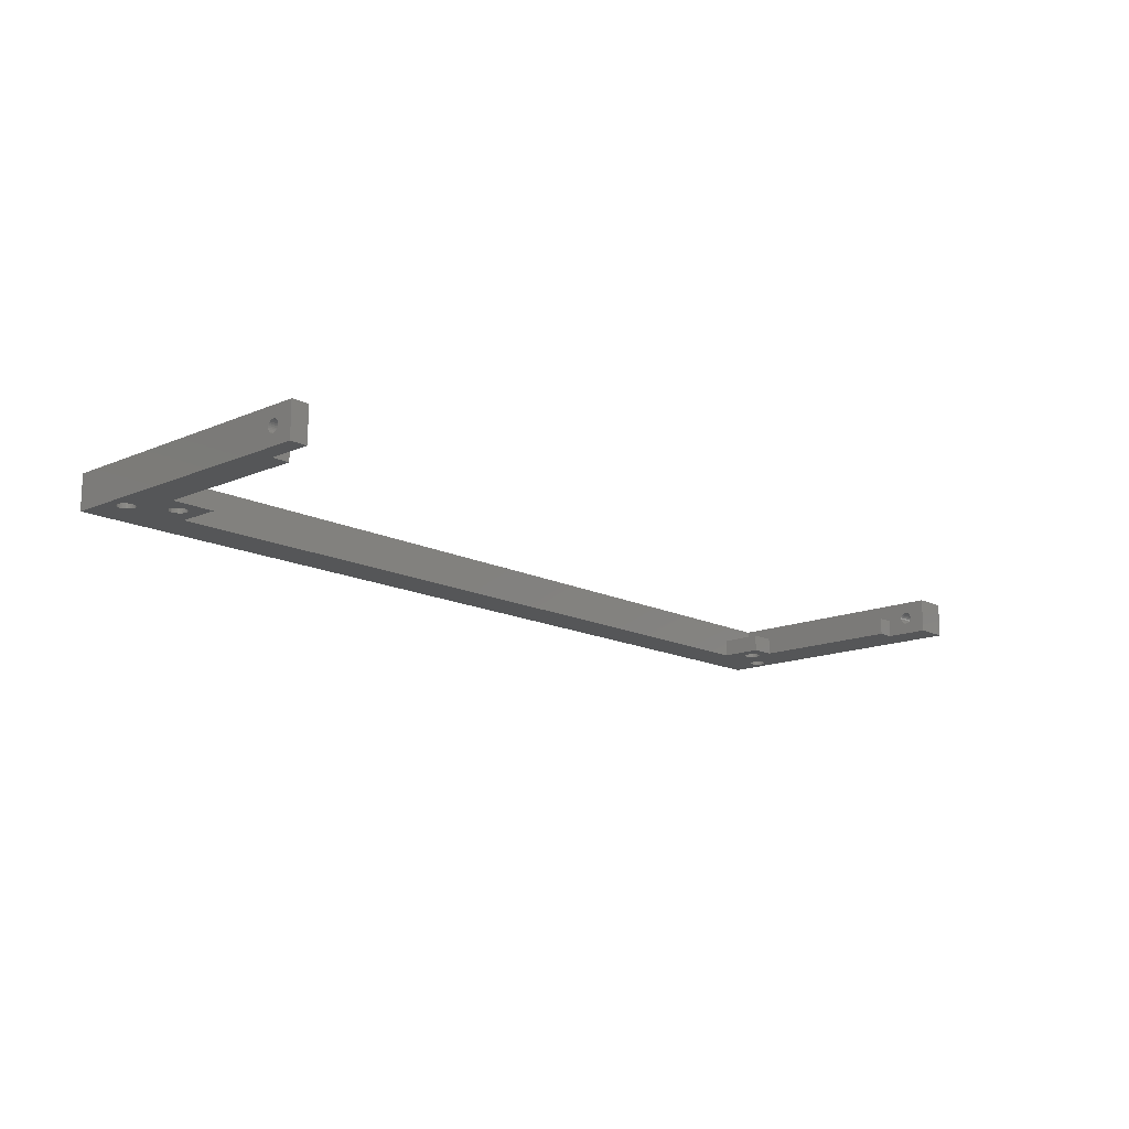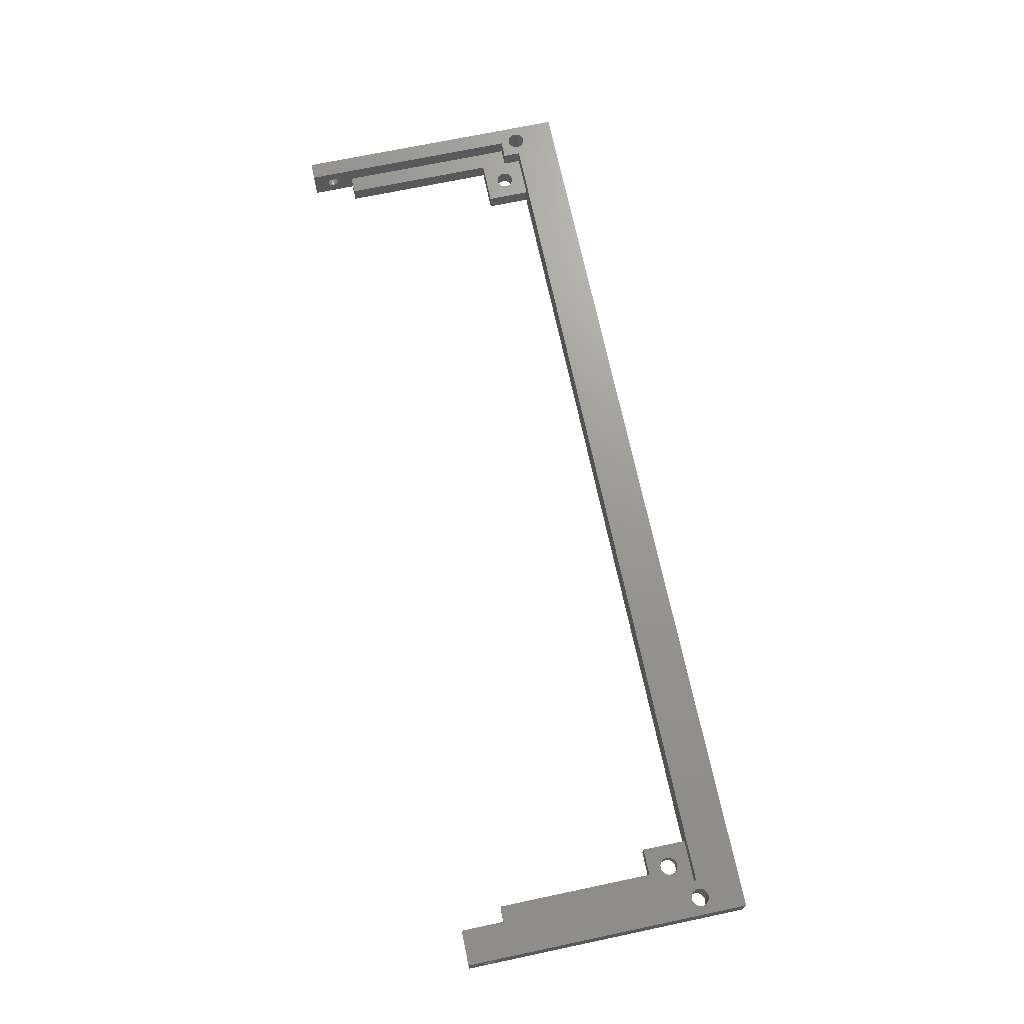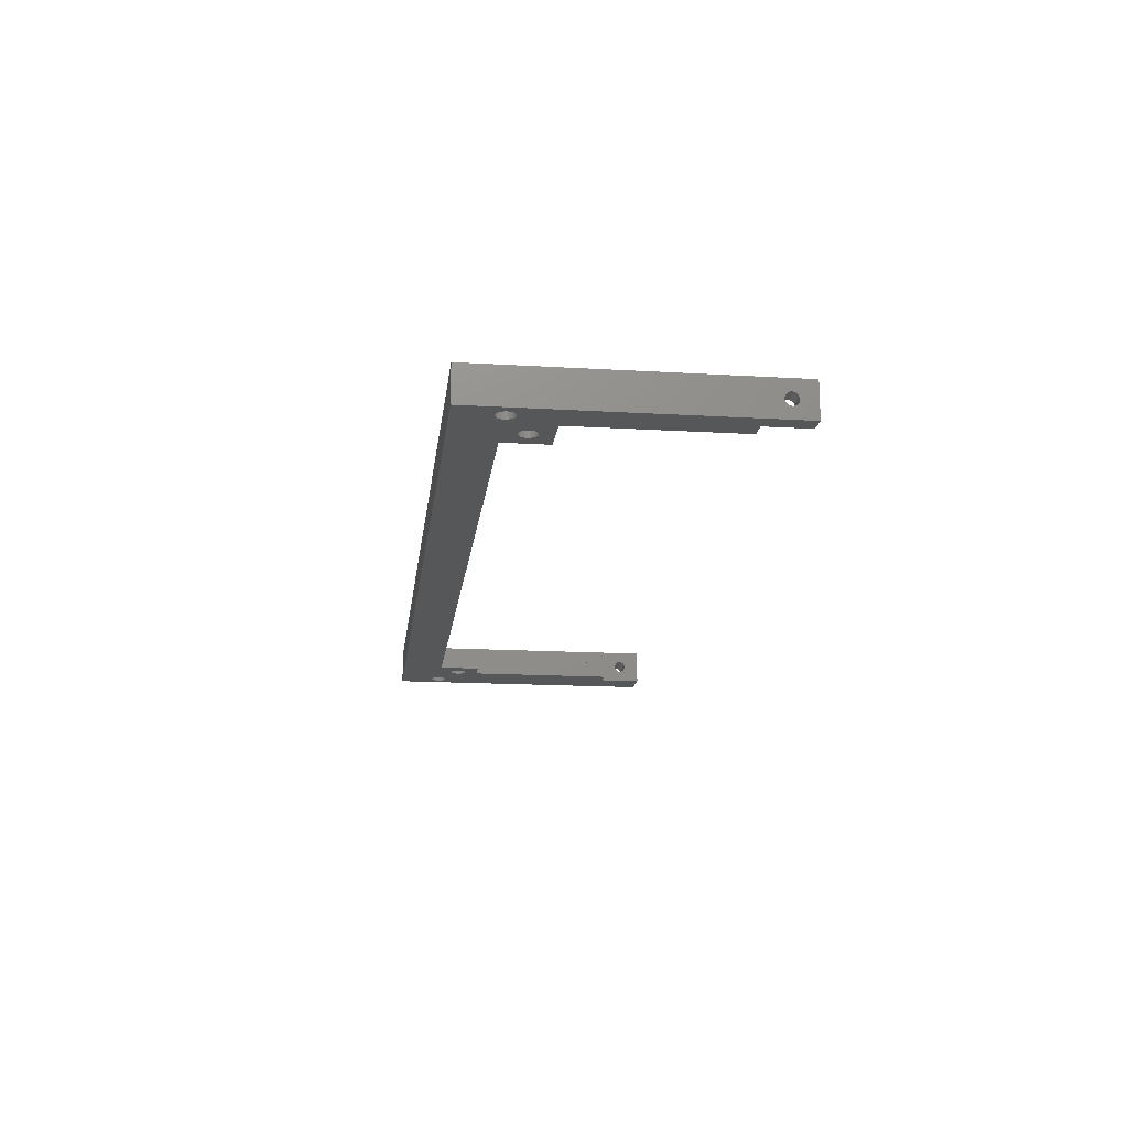
<metadata>
{"format":"stl","ext":"stl","renderer":"f3d","projection":"perspective","resolution":1024,"background":"white","views":[{"elev":-14.8,"azim":132.7,"up":"+Z"},{"elev":70.2,"azim":-101.9,"up":"+Z"},{"elev":-16.5,"azim":83.1,"up":"+Z"}]}
</metadata>
<code>
# stl→obj: 333 verts, 686 faces
v 281.4 212.8 14.5
v 282.4 217.6 14.5
v 281.4 245.8 14.5
v 282.5 217.4 14.5
v 282.6 217.2 14.5
v 282.8 217 14.5
v 283 216.9 14.5
v 283.3 216.8 14.5
v 389.4 212.8 14.5
v 282.4 217.9 14.5
v 283.6 216.8 14.5
v 283.8 216.9 14.5
v 284 217 14.5
v 284.2 217.2 14.5
v 284.3 217.4 14.5
v 284.4 217.7 14.5
v 285.4 217.8 14.5
v 385.4 217.8 14.5
v 386.5 217.3 14.5
v 385.4 219.8 14.5
v 386.4 217.5 14.5
v 386.4 217.8 14.5
v 386.7 217.1 14.5
v 386.9 216.9 14.5
v 387.1 216.8 14.5
v 387.4 216.8 14.5
v 387.7 216.8 14.5
v 387.9 216.9 14.5
v 388.1 217.1 14.5
v 388.3 217.3 14.5
v 388.4 217.5 14.5
v 388.4 217.8 14.5
v 386.5 218.3 14.5
v 387.4 219.8 14.5
v 386.4 218 14.5
v 386.7 218.5 14.5
v 386.9 218.7 14.5
v 387.1 218.8 14.5
v 387.4 218.8 14.5
v 387.7 218.8 14.5
v 387.4 245.8 14.5
v 389.4 245.8 14.5
v 387.9 218.7 14.5
v 388.1 218.5 14.5
v 388.3 218.3 14.5
v 388.4 218 14.5
v 285.4 245.8 14.5
v 282.5 218.1 14.5
v 282.6 218.4 14.5
v 282.8 218.6 14.5
v 283 218.7 14.5
v 283.2 218.8 14.5
v 283.5 218.8 14.5
v 283.8 218.7 14.5
v 284 218.6 14.5
v 284.2 218.4 14.5
v 284.3 218.2 14.5
v 284.4 217.9 14.5
v 285.4 219.8 14.5
v 288.2 219.3 12.5
v 288.4 219.4 10.5
v 288.2 219.3 10.5
v 288.4 219.4 12.5
v 387.4 219.8 12.5
v 385.4 219.8 12.5
v 383.9 220.3 12.5
v 383.9 220 10.5
v 383.9 220 12.5
v 383.9 220.3 10.5
v 285.4 219.8 12.5
v 285.4 217.8 12.5
v 287.2 219.6 12.5
v 287.4 219.4 10.5
v 287.2 219.6 10.5
v 287.4 219.4 12.5
v 287.4 221.2 12.5
v 287.2 221 10.5
v 287.4 221.2 10.5
v 287.2 221 12.5
v 288.6 221 12.5
v 288.8 220.8 10.5
v 288.8 220.8 12.5
v 288.6 221 10.5
v 287.6 219.3 10.5
v 287.6 219.3 12.5
v 290.4 217.8 12.5
v 287 219.8 12.5
v 285.4 222.8 12.5
v 286.9 220 12.5
v 286.9 220.3 12.5
v 287.9 219.3 12.5
v 288.6 219.6 12.5
v 288.8 219.8 12.5
v 288.9 220 12.5
v 288.9 220.3 12.5
v 286.9 220.5 12.5
v 287.4 222.8 12.5
v 287 220.8 12.5
v 287.6 221.3 12.5
v 290.4 222.8 12.5
v 287.9 221.3 12.5
v 288.2 221.3 12.5
v 288.4 221.2 12.5
v 288.9 220.5 12.5
v 286.9 220.5 10.5
v 286.9 220.3 10.5
v 281.4 212.8 10.5
v 281.4 242.9 13.11
v 281.4 242.8 12.99
v 281.4 242.7 12.85
v 281.4 242.6 12.68
v 281.4 242.6 12.5
v 281.4 243.1 13.18
v 281.4 243.3 13.2
v 281.4 243.5 13.18
v 281.4 243.6 13.11
v 281.4 243.8 12.99
v 281.4 243.9 12.85
v 281.4 244 12.68
v 281.4 244 12.5
v 281.4 242.9 11.89
v 281.4 245.8 10.5
v 281.4 242.8 12.01
v 281.4 242.7 12.15
v 281.4 242.6 12.32
v 281.4 243.1 11.82
v 281.4 243.3 11.8
v 281.4 243.5 11.82
v 281.4 243.6 11.89
v 281.4 243.8 12.01
v 281.4 243.9 12.15
v 281.4 244 12.32
v 389.4 245.8 10.5
v 389.4 212.8 10.5
v 389.4 242.9 11.89
v 389.4 242.8 12.01
v 389.4 242.7 12.15
v 389.4 242.6 12.32
v 389.4 242.6 12.5
v 389.4 243.1 11.82
v 389.4 243.3 11.8
v 389.4 243.5 11.82
v 389.4 243.6 11.89
v 389.4 243.8 12.01
v 389.4 243.9 12.15
v 389.4 244 12.32
v 389.4 244 12.5
v 389.4 245.8 12.5
v 389.4 242.9 13.11
v 389.4 242.8 12.99
v 389.4 242.7 12.85
v 389.4 242.6 12.68
v 389.4 243.1 13.18
v 389.4 243.3 13.2
v 389.4 243.5 13.18
v 389.4 243.6 13.11
v 389.4 243.8 12.99
v 389.4 243.9 12.85
v 389.4 244 12.68
v 387.4 222.8 12.5
v 387.4 240.8 12.5
v 387.4 242.9 13.11
v 387.4 242.8 12.99
v 387.4 240.8 10.5
v 387.4 242.7 12.85
v 387.4 242.6 12.68
v 387.4 242.6 12.5
v 387.4 243.1 13.18
v 387.4 243.3 13.2
v 387.4 243.5 13.18
v 387.4 243.6 13.11
v 387.4 243.8 12.99
v 387.4 243.9 12.85
v 387.4 244 12.68
v 387.4 244 12.5
v 387.4 242.9 11.89
v 387.4 245.8 10.5
v 387.4 242.8 12.01
v 387.4 242.7 12.15
v 387.4 242.6 12.32
v 387.4 243.1 11.82
v 387.4 243.3 11.8
v 387.4 243.5 11.82
v 387.4 243.6 11.89
v 387.4 243.8 12.01
v 387.4 243.9 12.15
v 387.4 244 12.32
v 380.4 217.8 12.5
v 385.4 217.8 12.5
v 287.9 219.3 10.5
v 285.4 245.8 10.5
v 282.4 217.9 10.5
v 282.5 218.1 10.5
v 282.6 218.4 10.5
v 282.8 218.6 10.5
v 283 218.7 10.5
v 283.2 218.8 10.5
v 283.5 218.8 10.5
v 283.8 218.7 10.5
v 284 218.6 10.5
v 284.2 218.4 10.5
v 284.3 218.2 10.5
v 284.4 217.9 10.5
v 284.4 217.7 10.5
v 287.4 240.8 10.5
v 285.4 240.8 10.5
v 287 220.8 10.5
v 287.4 222.8 10.5
v 290.4 222.8 10.5
v 287.6 221.3 10.5
v 287.9 221.3 10.5
v 288.2 221.3 10.5
v 288.4 221.2 10.5
v 288.9 220.5 10.5
v 288.9 220.3 10.5
v 380.4 222.8 10.5
v 382 220.8 10.5
v 380.4 217.8 10.5
v 382.2 221 10.5
v 382.4 221.2 10.5
v 385.4 222.8 10.5
v 381.9 220.5 10.5
v 381.9 220.3 10.5
v 382.6 221.3 10.5
v 382.9 221.3 10.5
v 383.2 221.3 10.5
v 383.4 221.2 10.5
v 383.6 221 10.5
v 383.8 220.8 10.5
v 383.9 220.5 10.5
v 387.4 218.8 10.5
v 387.7 218.8 10.5
v 387.9 218.7 10.5
v 388.1 218.5 10.5
v 388.3 218.3 10.5
v 388.4 218 10.5
v 388.4 217.8 10.5
v 283.3 216.8 10.5
v 283 216.9 10.5
v 282.8 217 10.5
v 282.6 217.2 10.5
v 282.5 217.4 10.5
v 282.4 217.6 10.5
v 283.6 216.8 10.5
v 283.8 216.9 10.5
v 284 217 10.5
v 284.2 217.2 10.5
v 284.3 217.4 10.5
v 290.4 217.8 10.5
v 287 219.8 10.5
v 286.9 220 10.5
v 288.6 219.6 10.5
v 288.8 219.8 10.5
v 288.9 220 10.5
v 382.2 219.6 10.5
v 382 219.8 10.5
v 381.9 220 10.5
v 382.4 219.4 10.5
v 382.6 219.3 10.5
v 382.9 219.3 10.5
v 383.2 219.3 10.5
v 383.4 219.4 10.5
v 383.6 219.6 10.5
v 383.8 219.8 10.5
v 386.5 217.3 10.5
v 386.4 217.5 10.5
v 386.4 217.8 10.5
v 386.7 217.1 10.5
v 386.9 216.9 10.5
v 387.1 216.8 10.5
v 387.4 216.8 10.5
v 387.7 216.8 10.5
v 387.9 216.9 10.5
v 388.1 217.1 10.5
v 388.3 217.3 10.5
v 388.4 217.5 10.5
v 385.4 240.8 10.5
v 386.4 218 10.5
v 386.5 218.3 10.5
v 386.7 218.5 10.5
v 386.9 218.7 10.5
v 387.1 218.8 10.5
v 285.4 240.8 12.5
v 287.4 240.8 12.5
v 285.4 242.9 11.89
v 285.4 242.8 12.01
v 285.4 242.7 12.15
v 285.4 242.6 12.32
v 285.4 242.6 12.5
v 285.4 243.1 11.82
v 285.4 243.3 11.8
v 285.4 243.5 11.82
v 285.4 243.6 11.89
v 285.4 243.8 12.01
v 285.4 243.9 12.15
v 285.4 244 12.32
v 285.4 244 12.5
v 285.4 242.9 13.11
v 285.4 242.8 12.99
v 285.4 242.7 12.85
v 285.4 242.6 12.68
v 285.4 243.1 13.18
v 285.4 243.3 13.2
v 285.4 243.5 13.18
v 285.4 243.6 13.11
v 285.4 243.8 12.99
v 285.4 243.9 12.85
v 285.4 244 12.68
v 381.9 220.5 12.5
v 382 220.8 12.5
v 385.4 240.8 12.5
v 385.4 222.8 12.5
v 382.2 221 12.5
v 381.9 220.3 12.5
v 381.9 220 12.5
v 382.2 219.6 12.5
v 382.4 219.4 12.5
v 383.6 221 12.5
v 383.4 221.2 12.5
v 383.4 219.4 12.5
v 383.6 219.6 12.5
v 382 219.8 12.5
v 382.9 221.3 12.5
v 382.6 221.3 12.5
v 382.6 219.3 12.5
v 383.2 221.3 12.5
v 380.4 222.8 12.5
v 382.9 219.3 12.5
v 383.2 219.3 12.5
v 382.4 221.2 12.5
v 383.8 219.8 12.5
v 383.8 220.8 12.5
v 383.9 220.5 12.5
f 1 2 3
f 2 1 4
f 4 1 5
f 5 1 6
f 6 1 7
f 7 1 8
f 8 1 9
f 3 2 10
f 8 9 11
f 11 9 12
f 12 9 13
f 13 9 14
f 14 9 15
f 15 9 16
f 16 9 17
f 17 9 18
f 18 9 19
f 18 19 20
f 20 19 21
f 20 21 22
f 19 9 23
f 23 9 24
f 24 9 25
f 25 9 26
f 26 9 27
f 27 9 28
f 28 9 29
f 29 9 30
f 30 9 31
f 31 9 32
f 20 33 34
f 33 20 35
f 35 20 22
f 34 33 36
f 34 36 37
f 34 37 38
f 34 38 39
f 34 39 40
f 34 40 41
f 41 40 42
f 42 40 43
f 42 43 44
f 42 44 45
f 42 45 46
f 42 46 32
f 42 32 9
f 10 47 3
f 47 10 48
f 47 48 49
f 47 49 50
f 47 50 51
f 47 51 52
f 47 52 53
f 47 53 54
f 47 54 55
f 47 55 56
f 47 56 57
f 47 57 58
f 47 58 16
f 47 16 17
f 47 17 59
f 60 61 62
f 61 60 63
f 20 64 65
f 64 20 34
f 66 67 68
f 67 66 69
f 70 17 71
f 17 70 59
f 72 73 74
f 73 72 75
f 76 77 78
f 77 76 79
f 80 81 82
f 81 80 83
f 75 84 73
f 84 75 85
f 86 70 71
f 70 86 75
f 70 75 72
f 70 72 87
f 70 87 88
f 88 87 89
f 88 89 90
f 75 86 85
f 85 86 91
f 91 86 60
f 60 86 63
f 63 86 92
f 92 86 93
f 93 86 94
f 94 86 95
f 88 96 97
f 96 88 90
f 97 96 98
f 97 98 79
f 97 79 76
f 97 76 99
f 97 99 100
f 100 99 101
f 100 101 102
f 100 102 103
f 100 103 80
f 100 80 82
f 100 82 104
f 100 104 95
f 100 95 86
f 105 90 106
f 90 105 96
f 3 107 1
f 107 3 108
f 107 108 109
f 107 109 110
f 107 110 111
f 107 111 112
f 108 3 113
f 113 3 114
f 114 3 115
f 115 3 116
f 116 3 117
f 117 3 118
f 118 3 119
f 119 3 120
f 107 121 122
f 121 107 123
f 123 107 124
f 124 107 125
f 125 107 112
f 122 121 126
f 122 126 127
f 122 127 128
f 122 128 129
f 122 129 130
f 122 130 131
f 122 131 132
f 122 132 120
f 122 120 3
f 133 9 134
f 9 133 135
f 9 135 136
f 9 136 137
f 9 137 138
f 9 138 139
f 135 133 140
f 140 133 141
f 141 133 142
f 142 133 143
f 143 133 144
f 144 133 145
f 145 133 146
f 146 133 147
f 147 133 148
f 9 149 42
f 149 9 150
f 150 9 151
f 151 9 152
f 152 9 139
f 42 149 153
f 42 153 154
f 42 154 155
f 42 155 156
f 42 156 157
f 42 157 158
f 42 158 159
f 42 159 147
f 42 147 148
f 41 64 34
f 64 41 160
f 160 41 161
f 161 41 162
f 161 162 163
f 161 163 164
f 164 163 165
f 164 165 166
f 164 166 167
f 162 41 168
f 168 41 169
f 169 41 170
f 170 41 171
f 171 41 172
f 172 41 173
f 173 41 174
f 174 41 175
f 164 176 177
f 176 164 178
f 178 164 179
f 179 164 180
f 180 164 167
f 177 176 181
f 177 181 182
f 177 182 183
f 177 183 184
f 177 184 185
f 177 185 186
f 177 186 187
f 177 187 175
f 177 175 41
f 17 86 71
f 86 17 188
f 188 17 189
f 189 17 18
f 85 190 84
f 190 85 91
f 191 107 122
f 107 191 192
f 192 191 193
f 193 191 194
f 194 191 195
f 195 191 196
f 196 191 197
f 197 191 198
f 198 191 199
f 199 191 200
f 200 191 201
f 201 191 202
f 202 191 203
f 203 191 204
f 205 106 206
f 106 205 105
f 105 205 207
f 207 205 77
f 77 205 78
f 78 205 208
f 78 208 209
f 78 209 210
f 210 209 211
f 211 209 212
f 212 209 213
f 213 209 83
f 83 209 81
f 81 209 214
f 214 209 215
f 216 217 218
f 217 216 219
f 219 216 220
f 220 216 221
f 218 217 222
f 218 222 223
f 220 221 224
f 224 221 225
f 225 221 226
f 226 221 227
f 227 221 228
f 228 221 229
f 229 221 230
f 230 221 69
f 133 164 177
f 164 133 231
f 231 133 232
f 232 133 233
f 233 133 234
f 234 133 235
f 235 133 236
f 236 133 237
f 107 238 134
f 238 107 239
f 239 107 240
f 240 107 241
f 241 107 242
f 242 107 243
f 243 107 192
f 134 238 244
f 134 244 245
f 134 245 246
f 134 246 247
f 134 247 248
f 134 248 204
f 134 204 249
f 249 204 73
f 73 204 74
f 74 204 250
f 250 204 251
f 251 204 106
f 106 204 206
f 206 204 191
f 249 73 84
f 249 84 190
f 249 190 62
f 249 62 61
f 249 61 252
f 249 252 253
f 249 253 254
f 249 254 215
f 249 215 209
f 134 249 218
f 134 218 255
f 255 218 256
f 256 218 257
f 257 218 223
f 134 255 258
f 134 258 259
f 134 259 260
f 134 260 261
f 134 261 262
f 134 262 263
f 134 263 264
f 134 264 67
f 134 67 69
f 134 69 265
f 265 69 266
f 266 69 221
f 266 221 267
f 134 265 268
f 134 268 269
f 134 269 270
f 134 270 271
f 134 271 272
f 134 272 273
f 134 273 274
f 134 274 275
f 134 275 276
f 134 276 237
f 134 237 133
f 164 221 277
f 221 164 267
f 267 164 278
f 278 164 279
f 279 164 280
f 280 164 281
f 281 164 282
f 282 164 231
f 106 89 251
f 89 106 90
f 97 283 88
f 283 97 284
f 205 97 208
f 97 205 284
f 82 214 104
f 214 82 81
f 86 218 249
f 218 86 188
f 243 4 242
f 4 243 2
f 57 203 58
f 203 57 202
f 193 10 192
f 10 193 48
f 51 195 196
f 195 51 50
f 26 272 271
f 272 26 27
f 28 274 273
f 274 28 29
f 20 189 18
f 189 20 65
f 102 211 212
f 211 102 101
f 93 252 92
f 252 93 253
f 191 283 206
f 283 191 285
f 283 285 286
f 283 286 287
f 283 287 288
f 283 288 289
f 285 191 290
f 290 191 291
f 291 191 292
f 292 191 293
f 293 191 294
f 294 191 295
f 295 191 296
f 296 191 297
f 88 59 70
f 59 88 47
f 47 88 283
f 47 283 298
f 298 283 299
f 299 283 300
f 300 283 301
f 301 283 289
f 47 298 302
f 47 302 303
f 47 303 304
f 47 304 305
f 47 305 306
f 47 306 307
f 47 307 308
f 47 308 297
f 47 297 191
f 195 49 194
f 49 195 50
f 7 238 239
f 238 7 8
f 58 204 16
f 204 58 203
f 94 253 93
f 253 94 254
f 250 72 74
f 72 250 87
f 217 309 222
f 309 217 310
f 56 200 201
f 200 56 55
f 160 311 312
f 311 160 161
f 54 198 199
f 198 54 53
f 134 1 107
f 1 134 9
f 242 5 241
f 5 242 4
f 219 310 217
f 310 219 313
f 80 213 83
f 213 80 103
f 192 2 243
f 2 192 10
f 52 196 197
f 196 52 51
f 251 87 250
f 87 251 89
f 101 210 211
f 210 101 99
f 99 78 210
f 78 99 76
f 63 252 61
f 252 63 92
f 91 62 190
f 62 91 60
f 207 96 105
f 96 207 98
f 222 314 223
f 314 222 309
f 77 98 207
f 98 77 79
f 103 212 213
f 212 103 102
f 223 315 257
f 315 223 314
f 95 254 94
f 254 95 215
f 316 258 255
f 258 316 317
f 5 240 241
f 240 5 6
f 318 227 228
f 227 318 319
f 320 263 262
f 263 320 321
f 30 274 29
f 274 30 275
f 256 316 255
f 316 256 322
f 15 247 14
f 247 15 248
f 323 224 225
f 224 323 324
f 31 275 30
f 275 31 276
f 278 22 267
f 22 278 35
f 16 248 15
f 248 16 204
f 317 259 258
f 259 317 325
f 37 280 281
f 280 37 36
f 38 281 282
f 281 38 37
f 267 21 266
f 21 267 22
f 209 86 249
f 86 209 100
f 227 326 226
f 326 227 319
f 327 221 216
f 221 327 312
f 328 261 260
f 261 328 329
f 324 220 224
f 220 324 330
f 265 23 268
f 23 265 19
f 11 245 244
f 245 11 12
f 44 233 234
f 233 44 43
f 23 269 268
f 269 23 24
f 104 215 95
f 215 104 214
f 280 33 279
f 33 280 36
f 56 202 57
f 202 56 201
f 326 225 226
f 225 326 323
f 27 273 272
f 273 27 28
f 331 263 321
f 263 331 264
f 46 237 32
f 237 46 236
f 266 19 265
f 19 266 21
f 14 246 13
f 246 14 247
f 45 236 46
f 236 45 235
f 43 232 233
f 232 43 40
f 32 276 31
f 276 32 237
f 44 235 45
f 235 44 234
f 68 264 331
f 264 68 67
f 194 48 193
f 48 194 49
f 327 218 188
f 218 327 216
f 332 230 333
f 230 332 229
f 6 239 240
f 239 6 7
f 330 219 220
f 219 330 313
f 55 199 200
f 199 55 54
f 24 270 269
f 270 24 25
f 318 229 332
f 229 318 228
f 39 282 231
f 282 39 38
f 279 35 278
f 35 279 33
f 40 231 232
f 231 40 39
f 188 322 327
f 322 188 316
f 316 188 317
f 317 188 189
f 327 322 315
f 327 315 314
f 317 189 325
f 325 189 328
f 328 189 329
f 329 189 320
f 320 189 321
f 321 189 331
f 331 189 68
f 68 189 66
f 327 330 312
f 330 327 313
f 313 327 310
f 310 327 309
f 309 327 314
f 312 330 324
f 312 324 323
f 312 323 326
f 312 326 319
f 312 319 318
f 312 318 332
f 312 332 333
f 312 333 66
f 312 66 189
f 312 189 65
f 312 65 64
f 312 64 160
f 8 244 238
f 244 8 11
f 25 271 270
f 271 25 26
f 12 246 245
f 246 12 13
f 333 69 66
f 69 333 230
f 325 260 259
f 260 325 328
f 329 262 261
f 262 329 320
f 97 209 208
f 209 97 100
f 53 197 198
f 197 53 52
f 257 322 256
f 322 257 315
f 41 133 177
f 133 41 148
f 148 41 42
f 3 191 122
f 191 3 47
f 311 221 312
f 221 311 277
f 291 128 127
f 128 291 292
f 109 300 110
f 300 109 299
f 290 127 126
f 127 290 291
f 124 286 123
f 286 124 287
f 302 108 113
f 108 302 298
f 286 121 123
f 121 286 285
f 306 116 117
f 116 306 305
f 306 118 307
f 118 306 117
f 305 115 116
f 115 305 304
f 303 113 114
f 113 303 302
f 110 301 111
f 301 110 300
f 111 289 112
f 289 111 301
f 112 288 125
f 288 112 289
f 125 287 124
f 287 125 288
f 292 129 128
f 129 292 293
f 293 130 129
f 130 293 294
f 307 119 308
f 119 307 118
f 297 132 296
f 132 297 120
f 308 120 297
f 120 308 119
f 298 109 108
f 109 298 299
f 295 130 294
f 130 295 131
f 296 131 295
f 131 296 132
f 285 126 121
f 126 285 290
f 304 114 115
f 114 304 303
f 143 185 184
f 185 143 144
f 146 186 145
f 186 146 187
f 153 162 168
f 162 153 149
f 157 171 172
f 171 157 156
f 165 152 166
f 152 165 151
f 157 173 158
f 173 157 172
f 154 168 169
f 168 154 153
f 179 136 178
f 136 179 137
f 180 137 179
f 137 180 138
f 156 170 171
f 170 156 155
f 141 183 182
f 183 141 142
f 163 151 165
f 151 163 150
f 159 175 147
f 175 159 174
f 166 139 167
f 139 166 152
f 158 174 159
f 174 158 173
f 136 176 178
f 176 136 135
f 149 163 162
f 163 149 150
f 142 184 183
f 184 142 143
f 155 169 170
f 169 155 154
f 167 138 180
f 138 167 139
f 147 187 146
f 187 147 175
f 145 185 144
f 185 145 186
f 140 182 181
f 182 140 141
f 135 181 176
f 181 135 140
f 311 164 277
f 164 311 161
f 283 205 206
f 205 283 284

</code>
